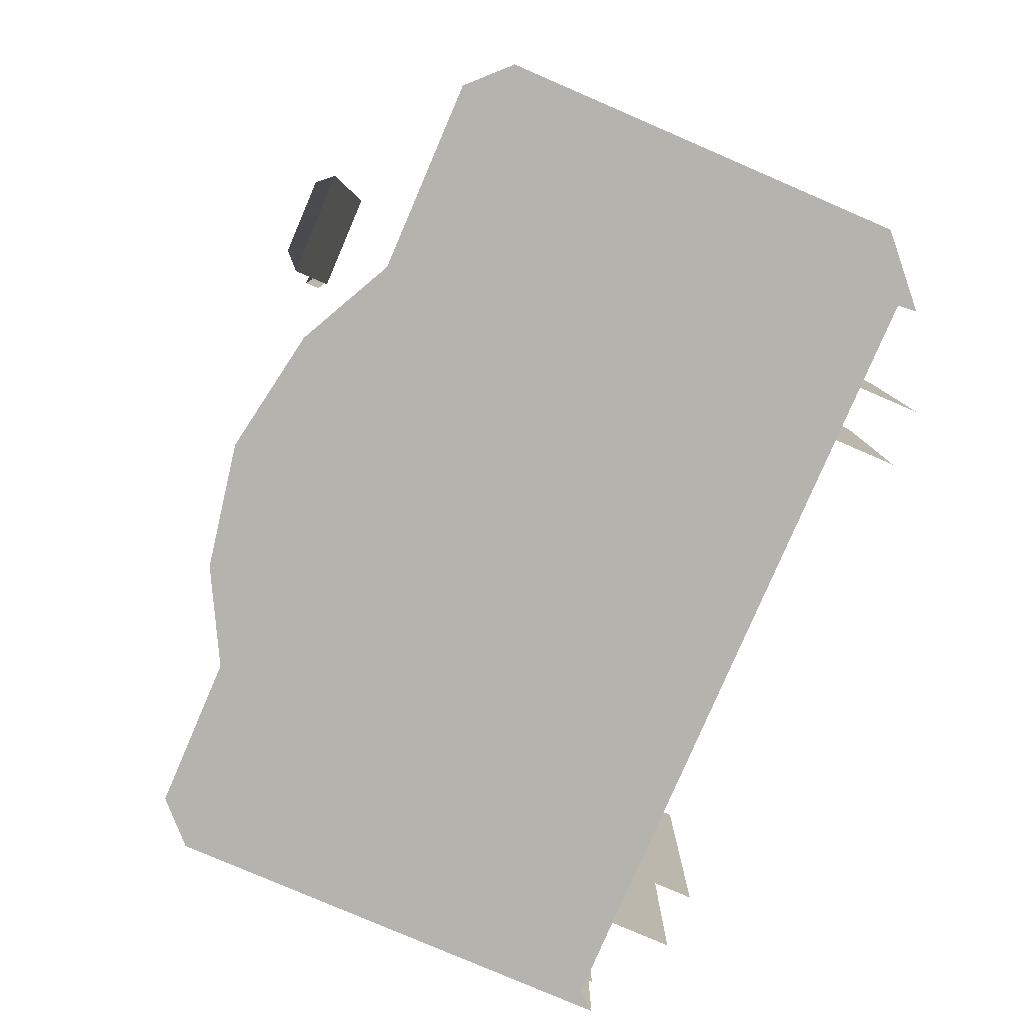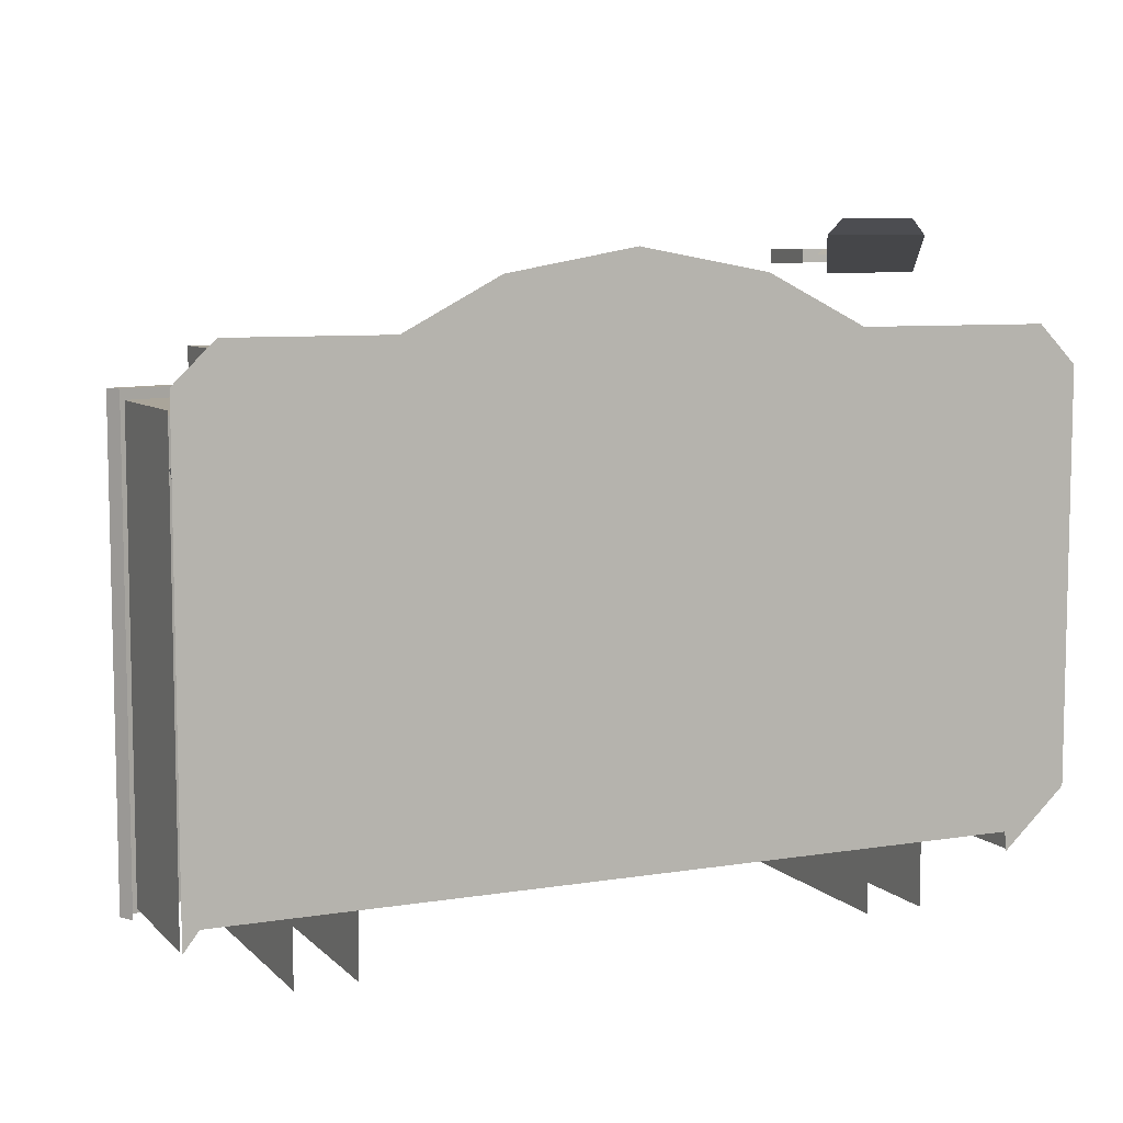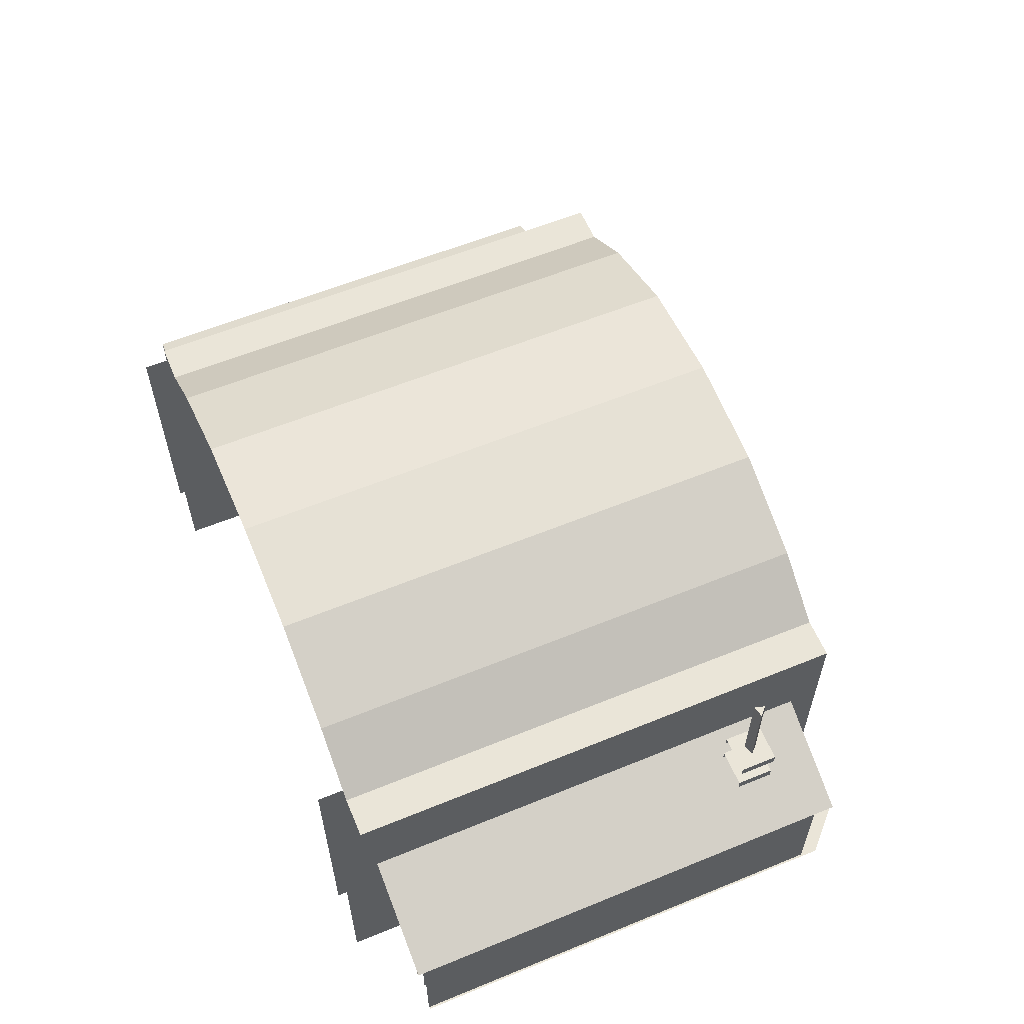
<metadata>
{"format":"obj","ext":"obj","renderer":"f3d","projection":"perspective","resolution":1024,"background":"white","views":[{"elev":-80.0,"azim":66.7,"up":"+Y"},{"elev":7.7,"azim":-24.3,"up":"+Z"},{"elev":59.3,"azim":-112.8,"up":"+Y"}]}
</metadata>
<code>
o polygon0
g polygon0
v -4.658 0.9531 2.5
v -4.658 2.203 2.5
v -4.658 2.203 -3
v -4.658 0.9531 -3
v -3.609 0.9602 2.642
v -3.609 2.21 2.642
v -4.734 2.21 2.642
v -4.734 0.9602 2.642
v 5.658 0.9531 2.5
v 5.658 0.9531 -3
v 5.658 2.203 -3
v 5.658 2.203 2.5
v 4.609 0.9602 2.642
v 5.734 0.9602 2.642
v 5.734 2.21 2.642
v 4.609 2.21 2.642
f 1 2 3
f 3 4 1
f 5 6 7
f 7 8 5
f 9 10 11
f 11 12 9
f 13 14 15
f 15 16 13
o polygon1
g polygon1
v -1.186 0.25 3
v -0.6631 0.25 2.75
v -0.6631 3 2.75
v -1.186 3 3
v -1.709 0.25 2.75
v -1.186 0.25 3
v -1.186 3 3
v -1.709 3 2.75
v -2.232 0.25 3
v -1.709 0.25 2.75
v -1.709 3 2.75
v -2.232 3 3
v -2.755 0.25 2.75
v -2.232 0.25 3
v -2.232 3 3
v -2.755 3 2.75
v 1.663 0.25 2.75
v 1.663 3 2.75
v 1.14 3 3
v 1.14 0.25 3
v 2.186 0.25 3
v 2.186 3 3
v 1.663 3 2.75
v 1.663 0.25 2.75
v 2.709 0.25 2.75
v 2.709 3 2.75
v 2.186 3 3
v 2.186 0.25 3
v 3.232 0.25 3
v 3.232 3 3
v 2.709 3 2.75
v 2.709 0.25 2.75
v 3.755 0.25 2.75
v 3.755 3 2.75
v 3.232 3 3
v 3.232 0.25 3
v -2.5 3 3.25
v 3.5 3 3.25
v 3.5 3.138 3.25
v -2.5 3.138 3.25
v -2.5 3.138 3.25
v 3.5 3.138 3.25
v 3.5 3.747 3
v -2.5 3.747 3
v -2.75 3 3.25
v -2.5 3 3.25
v -2.5 3.138 3.25
v -2.75 3.138 3.25
v -2.75 3.138 3.25
v -2.5 3.138 3.25
v -2.5 3.747 3
v -2.75 3.747 3
v 3.5 3 3.25
v 3.75 3 3.25
v 3.75 3.138 3.25
v 3.5 3.138 3.25
v 3.5 3.138 3.25
v 3.75 3.138 3.25
v 3.75 3.747 3
v 3.5 3.747 3
v 1.729 3.755 3.004
v 2.958 3.755 3.004
v 2.958 4.322 3.004
v 1.729 4.825 3.004
v 0.5 3.755 3.004
v 1.729 3.755 3.004
v 1.729 4.825 3.004
v 0.5 4.964 3.004
v -0.729 3.755 3.004
v 0.5 3.755 3.004
v 0.5 4.964 3.004
v -0.729 4.819 3.004
v -1.958 3.755 3.004
v -0.729 3.755 3.004
v -0.729 4.819 3.004
v -1.958 4.322 3.004
v -4.75 0.25 0.8306
v -4.75 0.25 2.75
v -4.75 2.069 2.75
v -4.75 2.069 0.8306
v -4.75 0.25 -1.089
v -4.75 0.25 0.8306
v -4.75 2.069 0.8306
v -4.75 2.069 -1.089
v -4.75 0.25 -3
v -4.75 0.25 -1.089
v -4.75 2.069 -1.089
v -4.75 2.069 -3
v -4.75 0.25 2.75
v -3.5 0.25 2.75
v -3.5 2.569 2.75
v -4.75 2.069 2.75
v 5.75 0.25 0.8306
v 5.75 2.069 0.8306
v 5.75 2.069 2.75
v 5.75 0.25 2.75
v 5.75 0.25 -1.089
v 5.75 2.069 -1.089
v 5.75 2.069 0.8306
v 5.75 0.25 0.8306
v 5.75 0.25 -3
v 5.75 2.069 -3
v 5.75 2.069 -1.089
v 5.75 0.25 -1.089
v 5.75 0.25 2.75
v 5.75 2.069 2.75
v 4.5 2.569 2.75
v 4.5 0.25 2.75
v 4.5 0.25 -3.591
v 4.5 3.75 -3.591
v 4.5 3.75 3.25
v 4.5 0.25 3.25
v 3.75 0.25 3.25
v 3.75 3.75 3.25
v 3.75 3.75 -3.591
v 3.75 0.25 -3.591
v 4.5 0.25 3.25
v 4.5 3.75 3.25
v 3.75 3.75 3.25
v 3.75 0.25 3.25
v -3.5 0.25 -3.591
v -3.5 0.25 3.25
v -3.5 3.75 3.25
v -3.5 3.75 -3.591
v -2.75 0.25 3.25
v -2.75 0.25 -3.591
v -2.75 3.75 -3.591
v -2.75 3.75 3.25
v -3.5 0.25 3.25
v -2.75 0.25 3.25
v -2.75 3.75 3.25
v -3.5 3.75 3.25
v -2.5 0.25 1.5
v 3.5 0.25 1.5
v 3.5 3.5 1.5
v -2.5 3.5 1.5
v -2.5 0.25 2.561
v 3.5 0.25 2.561
v 3.5 0.25 1.5
v -2.5 0.25 1.5
v -4.395 2.97 1.633
v -4.395 2.97 2.095
v -4.395 3.098 2.095
v -4.395 3.098 1.633
v -3.933 2.97 2.095
v -3.933 2.97 1.633
v -3.933 3.098 1.633
v -3.933 3.098 2.095
v -4.395 3.098 2.095
v -3.933 3.098 2.095
v -3.933 3.098 1.633
v -4.395 3.098 1.633
v -4.395 2.97 2.095
v -3.933 2.97 2.095
v -3.933 3.098 2.095
v -4.395 3.098 2.095
v -0.6631 0.25 2.75
v -0.1401 0.25 3
v -0.1401 3 3
v -0.6631 3 2.75
v -4.106 2.458 1.806
v -4.243 2.458 1.843
v -4.243 4.708 1.843
v -4.106 4.708 1.806
v -4.143 2.458 1.944
v -4.106 2.458 1.806
v -4.106 4.708 1.806
v -4.143 4.708 1.944
v -4.243 2.458 1.843
v -4.143 2.458 1.944
v -4.143 4.708 1.944
v -4.243 4.708 1.843
v -4.399 3.407 1.629
v -4.399 3.407 2.099
v -4.399 3.537 2.099
v -4.399 3.537 1.629
v -3.929 3.407 2.099
v -3.929 3.407 1.629
v -3.929 3.537 1.629
v -3.929 3.537 2.099
v -4.399 3.537 2.099
v -3.929 3.537 2.099
v -3.929 3.537 1.629
v -4.399 3.537 1.629
v -4.399 3.407 2.099
v -3.929 3.407 2.099
v -3.929 3.537 2.099
v -4.399 3.537 2.099
v 2.958 3.755 3.004
v 3.75 3.755 3.004
v 2.958 4.322 3.004
v -2.75 3.755 3.004
v -1.958 3.755 3.004
v -1.958 4.322 3.004
v -4.243 4.708 1.843
v -4.143 4.708 1.944
v -4.106 4.708 1.806
f 17 18 19
f 19 20 17
f 21 22 23
f 23 24 21
f 25 26 27
f 27 28 25
f 29 30 31
f 31 32 29
f 33 34 35
f 35 36 33
f 37 38 39
f 39 40 37
f 41 42 43
f 43 44 41
f 45 46 47
f 47 48 45
f 49 50 51
f 51 52 49
f 53 54 55
f 55 56 53
f 57 58 59
f 59 60 57
f 61 62 63
f 63 64 61
f 65 66 67
f 67 68 65
f 69 70 71
f 71 72 69
f 73 74 75
f 75 76 73
f 77 78 79
f 79 80 77
f 81 82 83
f 83 84 81
f 85 86 87
f 87 88 85
f 89 90 91
f 91 92 89
f 93 94 95
f 95 96 93
f 97 98 99
f 99 100 97
f 101 102 103
f 103 104 101
f 105 106 107
f 107 108 105
f 109 110 111
f 111 112 109
f 113 114 115
f 115 116 113
f 117 118 119
f 119 120 117
f 121 122 123
f 123 124 121
f 125 126 127
f 127 128 125
f 129 130 131
f 131 132 129
f 133 134 135
f 135 136 133
f 137 138 139
f 139 140 137
f 141 142 143
f 143 144 141
f 145 146 147
f 147 148 145
f 149 150 151
f 151 152 149
f 153 154 155
f 155 156 153
f 157 158 159
f 159 160 157
f 161 162 163
f 163 164 161
f 165 166 167
f 167 168 165
f 169 170 171
f 171 172 169
f 173 174 175
f 175 176 173
f 177 178 179
f 179 180 177
f 181 182 183
f 183 184 181
f 185 186 187
f 187 188 185
f 189 190 191
f 191 192 189
f 193 194 195
f 195 196 193
f 197 198 199
f 199 200 197
f 201 202 203
f 203 204 201
f 205 206 207
f 208 209 210
f 211 212 213
o polygon2
g polygon2
v -0.0625 3.099 3.477
v 1.062 3.099 3.477
v 1.062 4.062 3.023
v -0.0625 4.062 3.023
f 214 215 216
f 216 217 214
o polygon3
g polygon3
v -1.029 3.332 3.325
v -0.6089 3.332 3.325
v -0.6089 3.711 3.144
v -1.029 3.711 3.144
v 1.4 3.332 3.325
v 1.82 3.332 3.325
v 1.82 3.711 3.144
v 1.4 3.711 3.144
v 2.386 3.332 3.325
v 2.807 3.332 3.325
v 2.807 3.711 3.144
v 2.386 3.711 3.144
v -2.045 3.332 3.331
v -1.625 3.332 3.331
v -1.625 3.711 3.15
v -2.045 3.711 3.15
f 218 219 220
f 220 221 218
f 222 223 224
f 224 225 222
f 226 227 228
f 228 229 226
f 230 231 232
f 232 233 230
o polygon4
g polygon4
v -3.5 3.993 3.25
v -3.5 3.75 3.25
v -3.003 3.993 3.25
v -2.75 3.75 3.25
v -2.203 4.555 3.25
v -1.946 4.323 3.25
v -0.9387 5.077 3.25
v -0.7859 4.809 3.25
v 0.5 5.243 3.25
v 0.5 4.962 3.25
v 1.939 5.077 3.25
v 1.786 4.809 3.25
v 3.203 4.555 3.25
v 2.946 4.323 3.25
v 4.003 3.993 3.25
v 3.75 3.75 3.25
v 4.5 3.993 3.25
v 4.5 3.75 3.25
v 5.802 2.07 -3.128
v 5.906 2.256 -3.128
v 5.802 2.07 -1.29
v 5.906 2.256 -1.29
v 5.802 2.07 0.7925
v 5.906 2.256 0.7925
v 5.802 2.07 2.875
v 5.906 2.256 2.875
v -4.906 2.256 -3.128
v -4.802 2.07 -3.128
v -4.906 2.256 -1.29
v -4.802 2.07 -1.29
v -4.906 2.256 0.7925
v -4.802 2.07 0.7925
v -4.906 2.256 2.875
v -4.802 2.07 2.875
v 4.5 3.993 1.219
v 4.5 3.75 -3.281
v 4.5 3.993 -1.281
v 4.5 3.993 -3.281
v -3.5 3.993 -3.281
v -3.5 3.75 -3.281
v -3.5 3.993 -1.281
v -3.5 3.993 1.219
v -0.9387 5.077 -1.281
v -2.203 4.555 -1.281
v -2.203 4.555 1.219
v -0.9387 5.077 1.219
v -3.5 3.993 1.219
v -3.5 3.75 -3.281
v -3.5 3.75 3.25
v -3.5 3.993 3.25
v 0.5 5.243 1.219
v -0.9387 5.077 1.219
v -0.9387 5.077 3.25
v 0.5 5.243 3.25
v -2.203 4.555 1.219
v -2.997 3.993 1.219
v -3.003 3.993 3.25
v -2.203 4.555 3.25
v -0.9387 5.077 1.219
v -2.203 4.555 1.219
v -2.203 4.555 3.25
v -0.9387 5.077 3.25
v -3.5 3.993 1.219
v -2.997 3.993 1.219
v -2.997 3.993 -1.281
v -3.5 3.993 -1.281
v -0.9387 5.077 -3.281
v -0.9387 5.077 -1.281
v 0.5 5.243 -1.281
v 0.5 5.243 -3.281
v -2.997 3.993 -3.281
v -2.997 3.993 -1.281
v -2.203 4.555 -1.281
v -2.203 4.555 -3.281
v -2.203 4.555 -3.281
v -2.203 4.555 -1.281
v -0.9387 5.077 -1.281
v -0.9387 5.077 -3.281
v -3.5 3.993 3.25
v -3.003 3.993 3.25
v -2.997 3.993 1.219
v -3.5 3.993 1.219
v 4.5 3.993 -1.281
v 4.5 3.993 -3.281
v 3.997 3.993 -3.281
v 3.997 3.993 -1.281
v 0.5 5.243 -1.281
v 0.5 5.243 1.219
v 1.939 5.077 1.219
v 1.939 5.077 -1.281
v 3.203 4.555 -1.281
v 3.203 4.555 1.219
v 3.997 3.993 1.219
v 3.997 3.993 -1.281
v 1.939 5.077 -1.281
v 1.939 5.077 1.219
v 3.203 4.555 1.219
v 3.203 4.555 -1.281
v 4.5 3.993 1.219
v 4.5 3.993 3.25
v 4.5 3.75 3.25
v 4.5 3.75 -3.281
v 0.5 5.243 1.219
v 0.5 5.243 3.25
v 1.939 5.077 3.25
v 1.939 5.077 1.219
v 4.5 3.993 1.219
v 4.5 3.993 -1.281
v 3.997 3.993 -1.281
v 3.997 3.993 1.219
v -3.5 3.993 -1.281
v -2.997 3.993 -1.281
v -2.997 3.993 -3.281
v -3.5 3.993 -3.281
v 1.939 5.077 -3.281
v 0.5 5.243 -3.281
v 0.5 5.243 -1.281
v 1.939 5.077 -1.281
v 3.997 3.993 -3.281
v 3.203 4.555 -3.281
v 3.203 4.555 -1.281
v 3.997 3.993 -1.281
v 3.203 4.555 -3.281
v 1.939 5.077 -3.281
v 1.939 5.077 -1.281
v 3.203 4.555 -1.281
v 4.5 3.993 3.25
v 4.5 3.993 1.219
v 3.997 3.993 1.219
v 4.003 3.993 3.25
v 5.906 2.256 0.7925
v 5.906 2.256 -1.29
v 4.5 2.841 -1.29
v 4.5 2.841 0.7925
v 0.5 5.243 -1.281
v -0.9387 5.077 -1.281
v -0.9387 5.077 1.219
v 0.5 5.243 1.219
v 5.906 2.256 -1.29
v 5.906 2.256 -3.128
v 4.5 2.841 -3.128
v 4.5 2.841 -1.29
v 5.906 2.256 2.875
v 5.906 2.256 0.7925
v 4.5 2.841 0.7925
v 4.5 2.841 2.875
v 5.802 2.07 2.875
v 5.906 2.256 2.875
v 4.5 2.841 2.875
v 4.5 2.591 2.875
v -4.906 2.256 0.7925
v -3.5 2.841 0.7925
v -3.5 2.841 -1.29
v -4.906 2.256 -1.29
v -2.203 4.555 -1.281
v -2.997 3.993 -1.281
v -2.997 3.993 1.219
v -2.203 4.555 1.219
v -4.906 2.256 -1.29
v -3.5 2.841 -1.29
v -3.5 2.841 -3.128
v -4.906 2.256 -3.128
v -4.906 2.256 2.875
v -3.5 2.841 2.875
v -3.5 2.841 0.7925
v -4.906 2.256 0.7925
v -4.802 2.07 2.875
v -3.5 2.591 2.875
v -3.5 2.841 2.875
v -4.906 2.256 2.875
v 1.939 5.077 1.219
v 1.939 5.077 3.25
v 3.203 4.555 3.25
v 3.203 4.555 1.219
v 3.203 4.555 1.219
v 3.203 4.555 3.25
v 4.003 3.993 3.25
v 3.997 3.993 1.219
f 234 235 236
f 235 237 236
f 236 237 238
f 237 239 238
f 238 239 240
f 239 241 240
f 240 241 242
f 241 243 242
f 242 243 244
f 243 245 244
f 244 245 246
f 245 247 246
f 246 247 248
f 247 249 248
f 248 249 250
f 249 251 250
f 252 253 254
f 253 255 254
f 254 255 256
f 255 257 256
f 256 257 258
f 257 259 258
f 260 261 262
f 261 263 262
f 262 263 264
f 263 265 264
f 264 265 266
f 265 267 266
f 268 269 270
f 269 271 270
f 272 273 274
f 273 275 274
f 276 277 278
f 278 279 276
f 280 281 282
f 282 283 280
f 284 285 286
f 286 287 284
f 288 289 290
f 290 291 288
f 292 293 294
f 294 295 292
f 296 297 298
f 298 299 296
f 300 301 302
f 302 303 300
f 304 305 306
f 306 307 304
f 308 309 310
f 310 311 308
f 312 313 314
f 314 315 312
f 316 317 318
f 318 319 316
f 320 321 322
f 322 323 320
f 324 325 326
f 326 327 324
f 328 329 330
f 330 331 328
f 332 333 334
f 334 335 332
f 336 337 338
f 338 339 336
f 340 341 342
f 342 343 340
f 344 345 346
f 346 347 344
f 348 349 350
f 350 351 348
f 352 353 354
f 354 355 352
f 356 357 358
f 358 359 356
f 360 361 362
f 362 363 360
f 364 365 366
f 366 367 364
f 368 369 370
f 370 371 368
f 372 373 374
f 374 375 372
f 376 377 378
f 378 379 376
f 380 381 382
f 382 383 380
f 384 385 386
f 386 387 384
f 388 389 390
f 390 391 388
f 392 393 394
f 394 395 392
f 396 397 398
f 398 399 396
f 400 401 402
f 402 403 400
f 404 405 406
f 406 407 404
f 408 409 410
f 410 411 408
o polygon5
g polygon5
v -2.75 3 3.17
v -2.75 2.336 3.17
v 3.75 2.336 3.17
v 3.75 3 3.17
v -2.75 3.75 3.101
v -1.902 3.75 3.101
v -1.345 4.133 3.101
v -1.954 4.323 3.101
v -0.7927 4.809 3.101
v -0.5388 4.428 3.101
v 0.5 4.529 3.101
v 0.5 4.962 3.101
v -1.954 4.323 3.101
v -1.345 4.133 3.101
v -0.5388 4.428 3.101
v -0.7927 4.809 3.101
v 3.75 3.75 3.101
v 2.954 4.323 3.101
v 2.345 4.133 3.101
v 2.902 3.75 3.101
v 1.793 4.809 3.101
v 0.5 4.962 3.101
v 0.5 4.529 3.101
v 1.539 4.428 3.101
v 2.954 4.323 3.101
v 1.793 4.809 3.101
v 1.539 4.428 3.101
v 2.345 4.133 3.101
f 412 413 414
f 414 415 412
f 416 417 418
f 418 419 416
f 420 421 422
f 422 423 420
f 424 425 426
f 426 427 424
f 428 429 430
f 430 431 428
f 432 433 434
f 434 435 432
f 436 437 438
f 438 439 436
o polygon6
g polygon6
v 3.221 0.5022 4.333
v 3.147 0.4978 4.385
v 3.147 0.1963 4.385
v 3.221 0.2007 4.333
v 3.147 0.4978 4.385
v 3.081 0.5022 4.333
v 3.081 0.2007 4.333
v 3.147 0.1963 4.385
v 3.971 0.5022 4.333
v 3.897 0.4978 4.385
v 3.897 0.1963 4.385
v 3.971 0.2007 4.333
v 3.897 0.4978 4.385
v 3.831 0.5022 4.333
v 3.831 0.2007 4.333
v 3.897 0.1963 4.385
v 2.876 0.4978 4.226
v 2.876 0.4978 4.393
v 2.876 1.25 4.393
v 2.876 1.25 4.226
v 4.126 0.4978 4.393
v 4.126 0.4978 4.226
v 4.126 1.25 4.226
v 4.126 1.25 4.393
v 2.876 1.25 4.393
v 4.126 1.25 4.393
v 4.126 1.25 4.226
v 2.876 1.25 4.226
v 2.876 0.4978 4.393
v 4.126 0.4978 4.393
v 4.126 1.25 4.393
v 2.876 1.25 4.393
f 440 441 442
f 442 443 440
f 444 445 446
f 446 447 444
f 448 449 450
f 450 451 448
f 452 453 454
f 454 455 452
f 456 457 458
f 458 459 456
f 460 461 462
f 462 463 460
f 464 465 466
f 466 467 464
f 468 469 470
f 470 471 468
o polygon7
g polygon7
v 5.684 0.1565 -3
v 5.661 0.1565 -2.75
v 6.5 0.1565 -2.25
v 6.311 0.1565 -2.093
v 6.497 0.1565 2.993
v 6.311 0.1565 2.961
v 5.997 0.1565 3.493
v 5.912 0.1565 3.323
v 3.513 0.1565 3.493
v 3.378 0.1565 3.323
v 2.246 0.1565 4.13
v 2.134 0.1565 3.967
v 0.5977 0.1565 4.425
v 0.5977 0.1565 4.239
v -1.036 0.1565 4.13
v -0.9424 0.1582 3.938
v -2.24 0.1565 3.493
v -2.106 0.1565 3.323
v -4.24 0.1565 3.493
v -4.166 0.1565 3.323
v -4.75 0.1565 2.993
v -4.554 0.1565 2.95
v -4.75 0.1565 -3
v -4.554 0.1565 -2.75
v 5.661 0.1565 -2.75
v 0.6008 0.1565 -2.75
v 6.311 0.1565 -2.093
v 3.378 0.1565 3.323
v 6.311 0.1565 2.961
v 5.912 0.1565 3.323
v -2.106 0.1565 3.323
v -0.9424 0.1582 3.938
v 0.5977 0.1565 3.323
v 0.5977 0.1565 4.239
v 3.378 0.1565 3.323
v 2.134 0.1565 3.967
v -4.554 0.1565 -2.75
v -2.106 0.1565 3.323
v 0.6008 0.1565 -2.75
v 0.5977 0.1565 3.323
v 3.378 0.1565 3.323
v 3 0.1562 4.549
v 4.316 0.1562 4.549
v 4.156 0.1562 4.119
v 3 0.1562 4.119
v 3.2 0.1562 4.743
v 4.144 0.1562 4.743
v 4.316 0.1562 4.549
v 3 0.1562 4.549
v -2.106 0.1565 3.323
v -4.554 0.1565 -2.75
v -4.554 0.1565 2.95
v -4.166 0.1565 3.323
f 472 473 474
f 473 475 474
f 474 475 476
f 475 477 476
f 476 477 478
f 477 479 478
f 478 479 480
f 479 481 480
f 480 481 482
f 481 483 482
f 482 483 484
f 483 485 484
f 484 485 486
f 485 487 486
f 486 487 488
f 487 489 488
f 488 489 490
f 489 491 490
f 490 491 492
f 491 493 492
f 492 493 494
f 493 495 494
f 496 497 498
f 497 499 498
f 498 499 500
f 499 501 500
f 502 503 504
f 503 505 504
f 504 505 506
f 505 507 506
f 508 509 510
f 509 511 510
f 510 511 512
f 513 514 515
f 515 516 513
f 517 518 519
f 519 520 517
f 521 522 523
f 523 524 521

</code>
